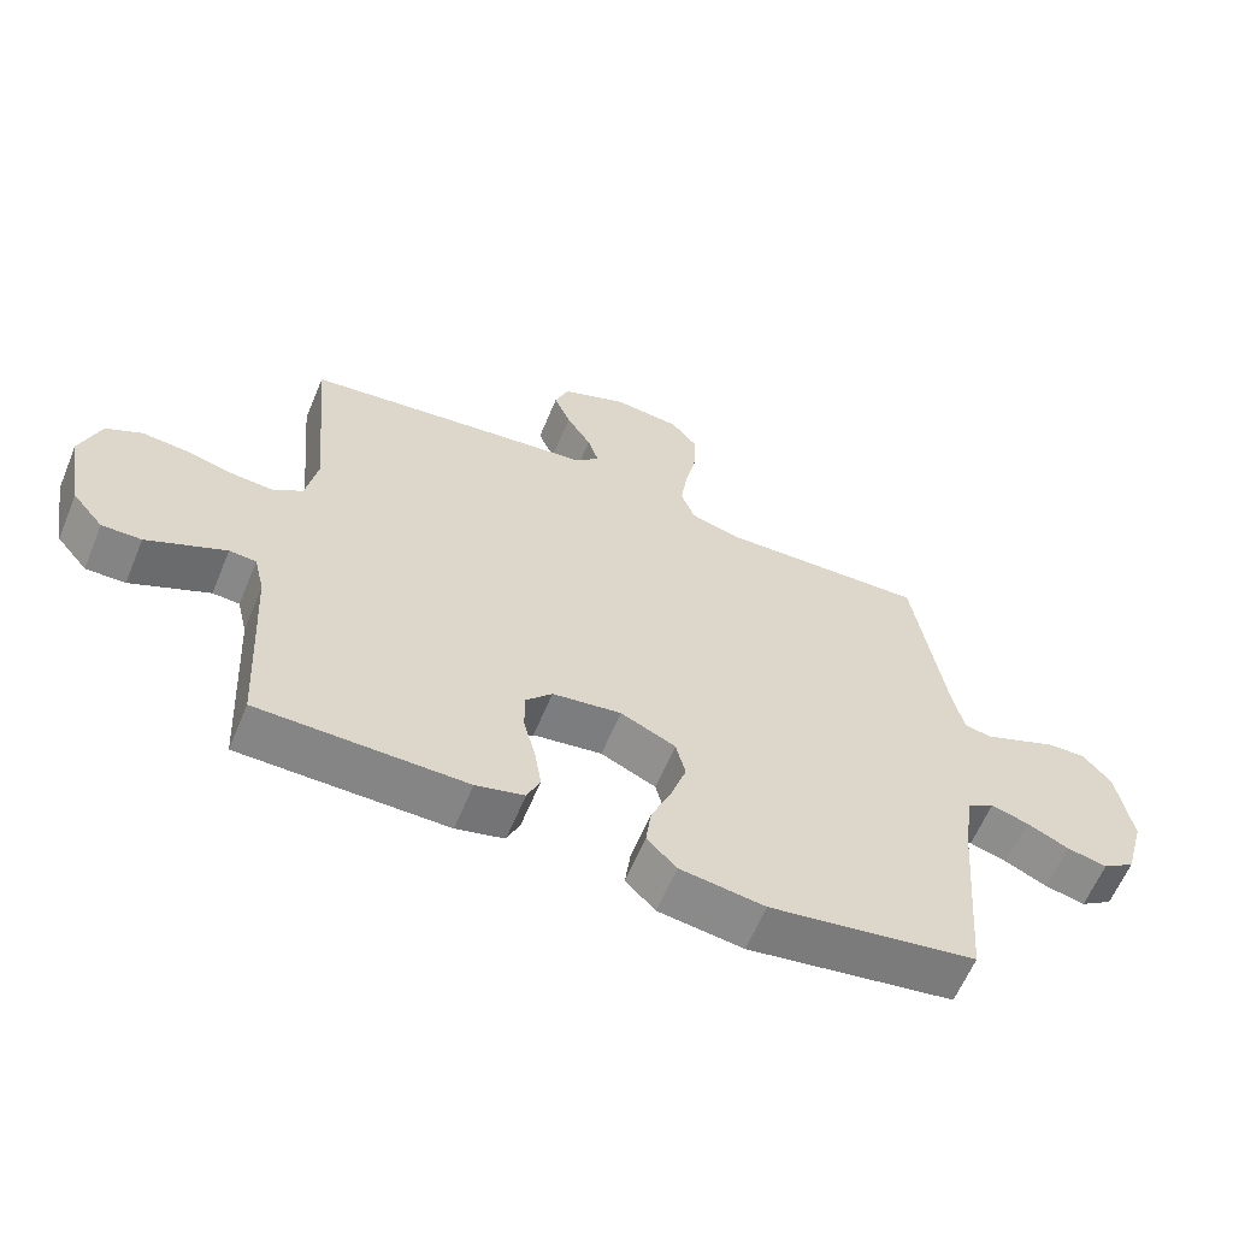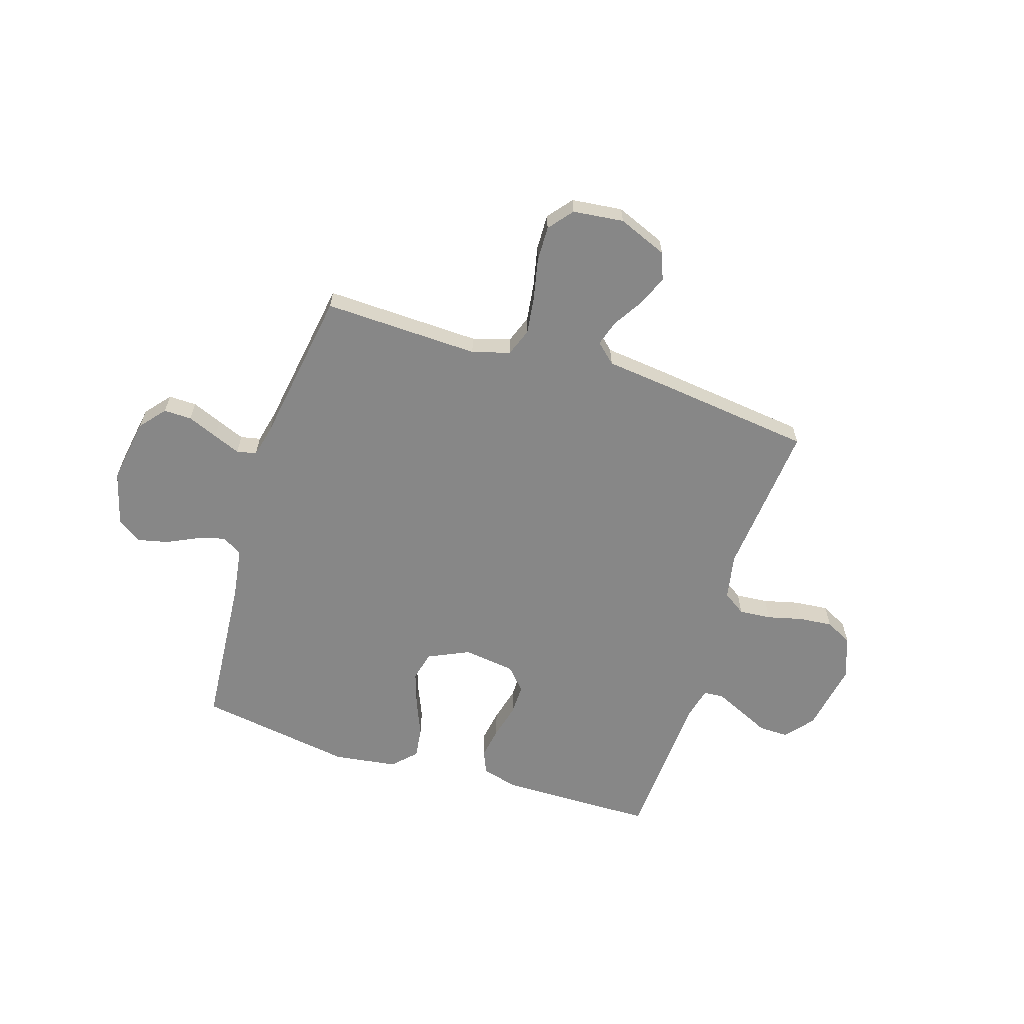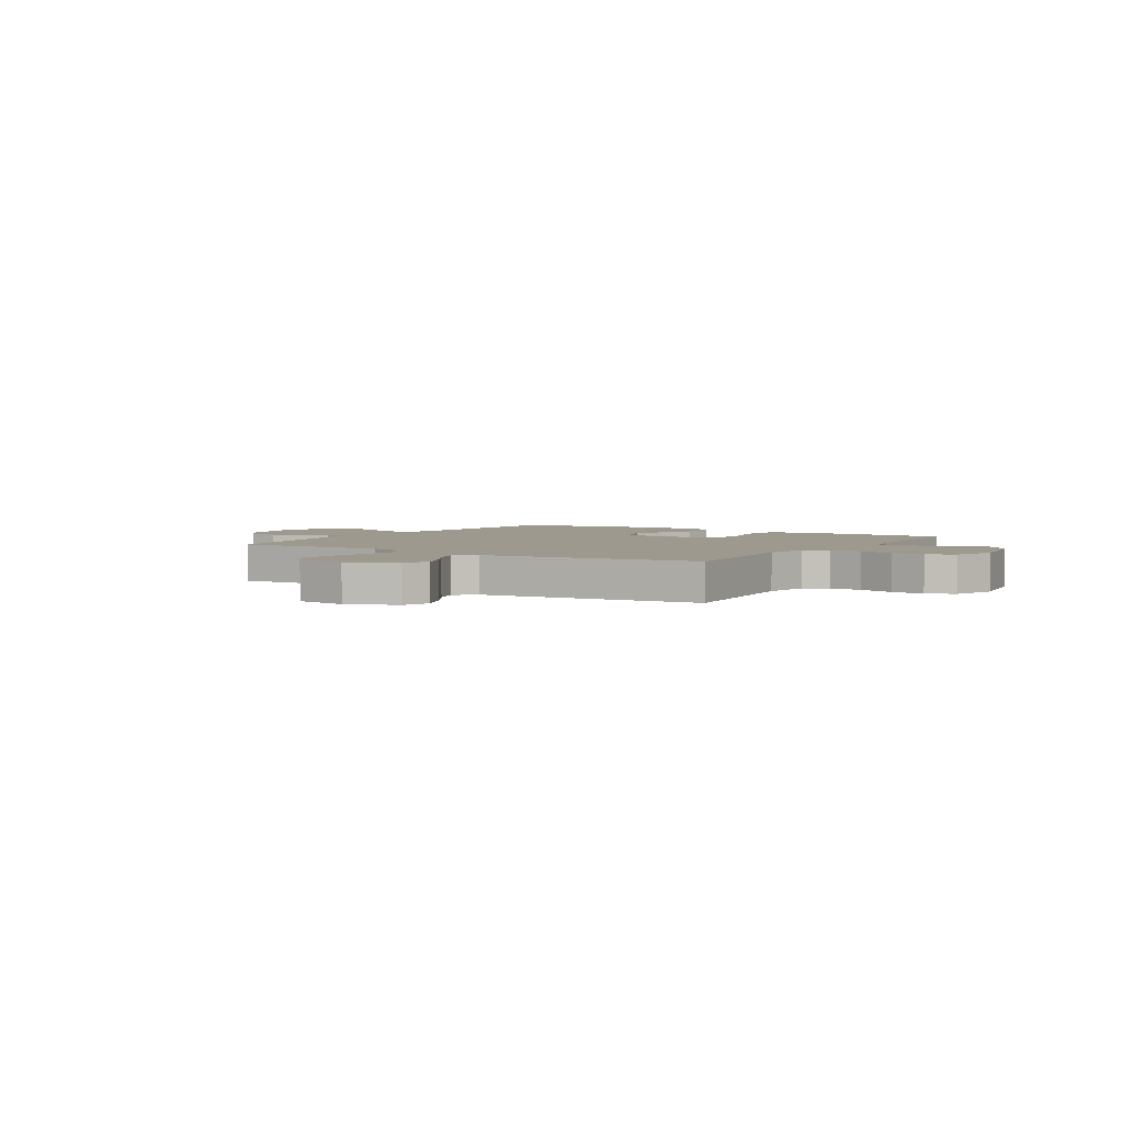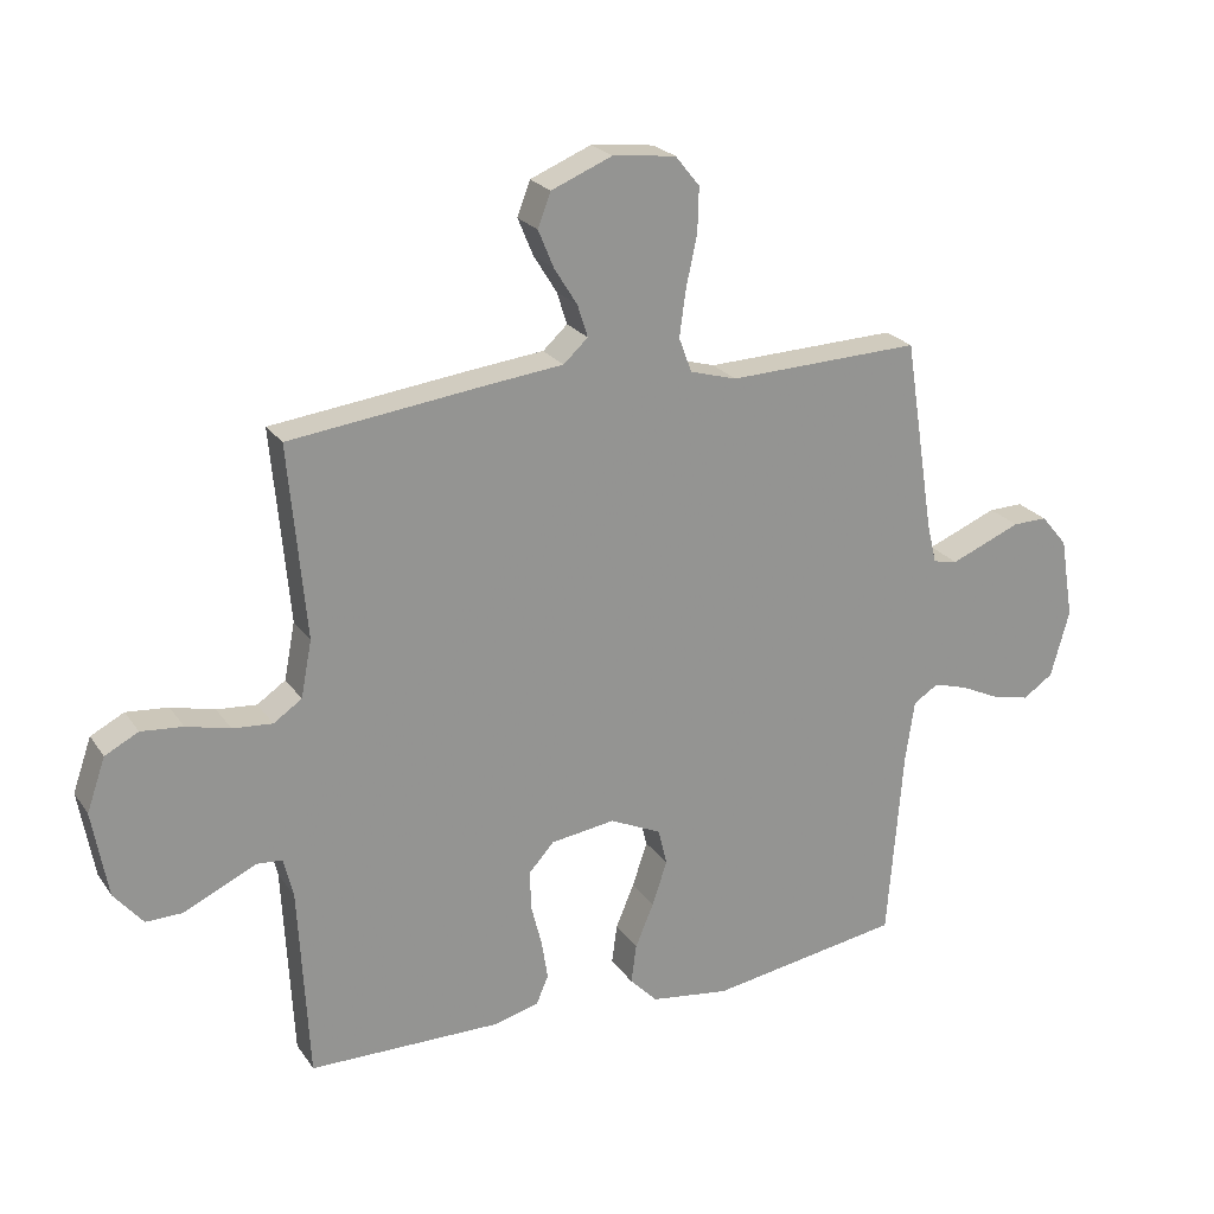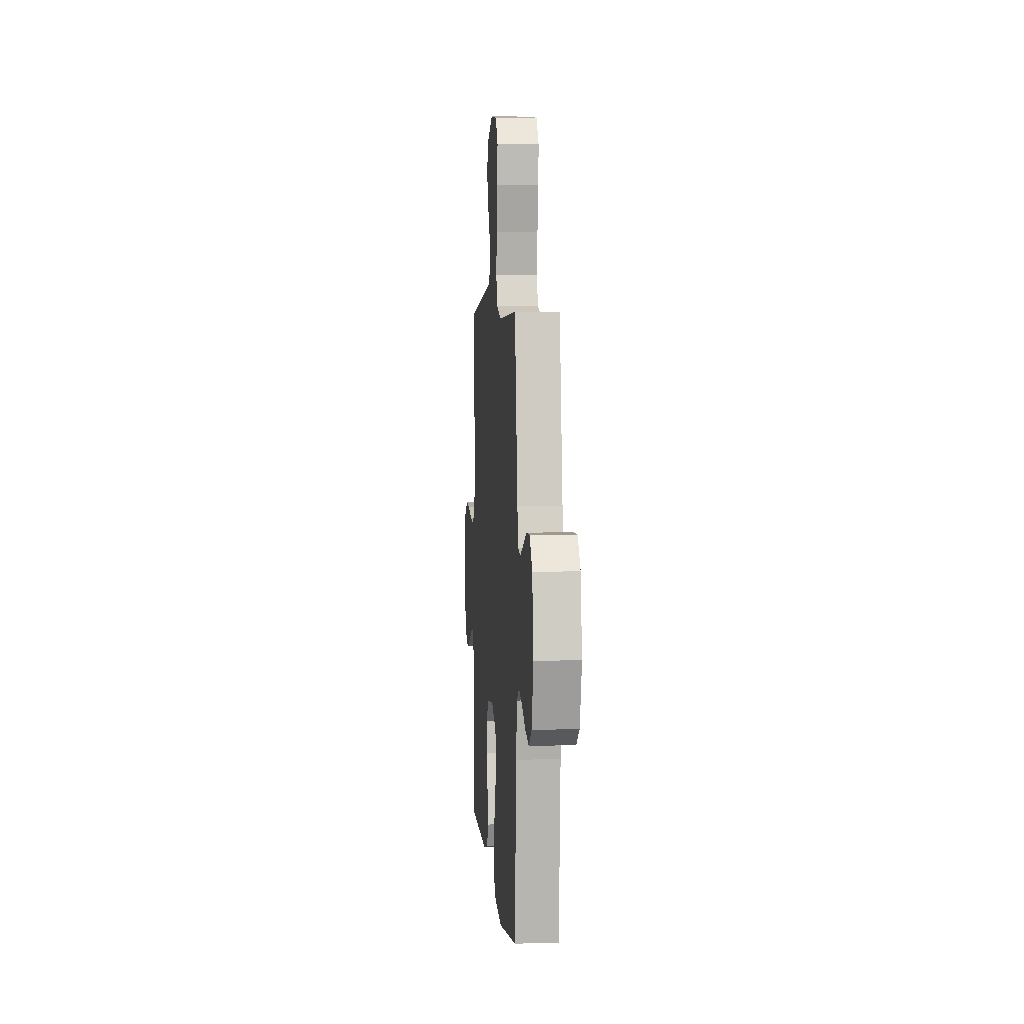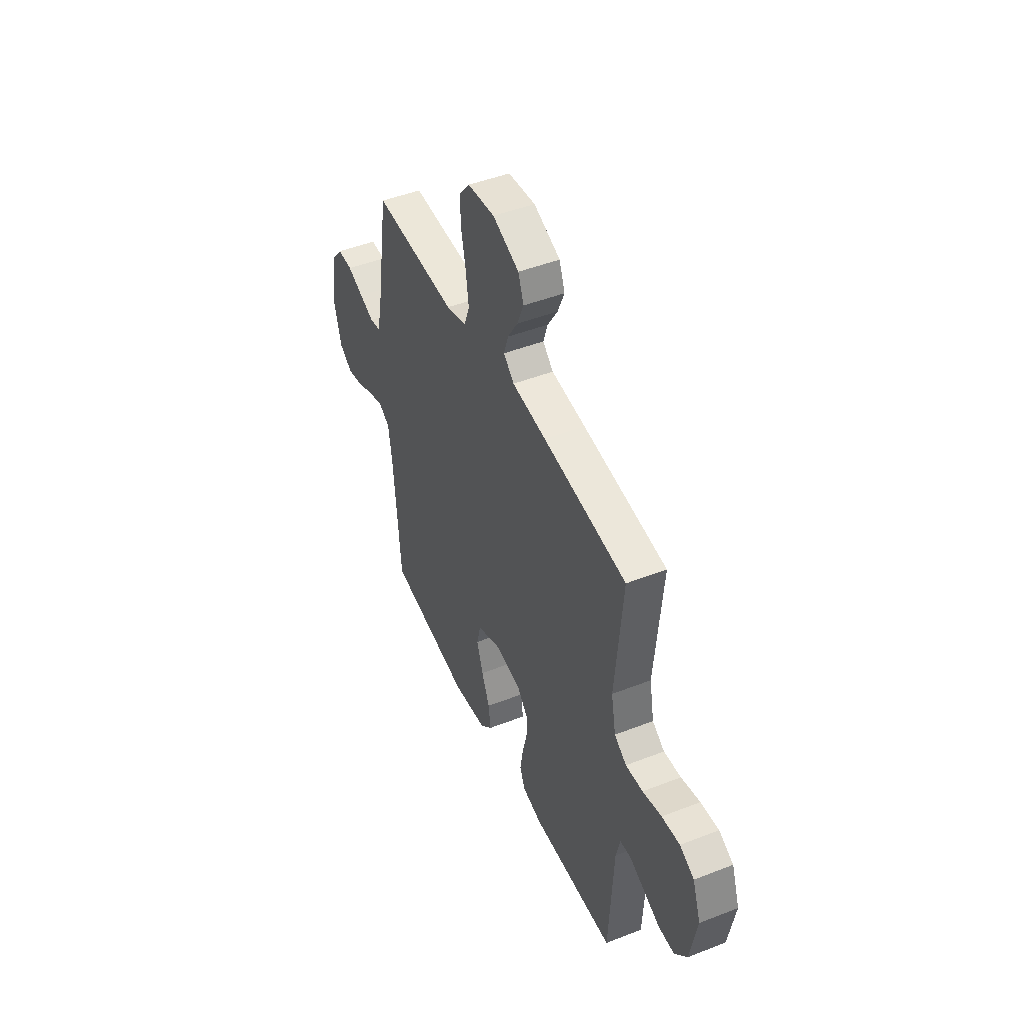
<metadata>
{"format":"obj","ext":"obj","renderer":"f3d","projection":"perspective","resolution":1024,"background":"white","views":[{"elev":-61.6,"azim":157.5,"up":"+Z"},{"elev":-62.3,"azim":-17.5,"up":"+Y"},{"elev":3.5,"azim":32.4,"up":"+Y"},{"elev":23.1,"azim":154.3,"up":"+Z"},{"elev":4.6,"azim":-94.6,"up":"+Z"},{"elev":46.9,"azim":66.1,"up":"+Z"}]}
</metadata>
<code>
v -0.5 0.07 -0.5
v -0.524 0.07 -0.2
v -0.538 0.07 -0.104
v -0.577 0.07 -0.079
v -0.631 0.07 -0.095
v -0.692 0.07 -0.124
v -0.75 0.07 -0.137
v -0.797 0.07 -0.105
v -0.826 0.07 0
v -0.805 0.07 0.126
v -0.764 0.07 0.175
v -0.71 0.07 0.174
v -0.652 0.07 0.15
v -0.6 0.07 0.129
v -0.562 0.07 0.137
v -0.547 0.07 0.2
v -0.5 0.07 0.5
v -0.2 0.07 0.49
v -0.127 0.07 0.511
v -0.107 0.07 0.565
v -0.117 0.07 0.638
v -0.134 0.07 0.717
v -0.136 0.07 0.786
v -0.098 0.07 0.833
v 0 0.07 0.844
v 0.095 0.07 0.805
v 0.115 0.07 0.752
v 0.091 0.07 0.694
v 0.055 0.07 0.636
v 0.039 0.07 0.586
v 0.077 0.07 0.551
v 0.2 0.07 0.537
v 0.5 0.07 0.5
v 0.473 0.07 0.2
v 0.49 0.07 0.112
v 0.534 0.07 0.082
v 0.596 0.07 0.087
v 0.664 0.07 0.104
v 0.729 0.07 0.11
v 0.781 0.07 0.083
v 0.81 0.07 0
v 0.786 0.07 -0.135
v 0.741 0.07 -0.189
v 0.684 0.07 -0.188
v 0.624 0.07 -0.16
v 0.57 0.07 -0.135
v 0.531 0.07 -0.138
v 0.516 0.07 -0.2
v 0.5 0.07 -0.5
v 0.2 0.07 -0.503
v 0.13 0.07 -0.485
v 0.111 0.07 -0.44
v 0.121 0.07 -0.378
v 0.138 0.07 -0.311
v 0.139 0.07 -0.251
v 0.1 0.07 -0.208
v 0 0.07 -0.194
v -0.08 0.07 -0.231
v -0.094 0.07 -0.288
v -0.071 0.07 -0.357
v -0.042 0.07 -0.426
v -0.034 0.07 -0.487
v -0.077 0.07 -0.531
v -0.2 0.07 -0.548
v -0.5 0 -0.5
v -0.524 0 -0.2
v -0.538 0 -0.104
v -0.577 0 -0.079
v -0.631 0 -0.095
v -0.692 0 -0.124
v -0.75 0 -0.137
v -0.797 0 -0.105
v -0.826 0 0
v -0.805 0 0.126
v -0.764 0 0.175
v -0.71 0 0.174
v -0.652 0 0.15
v -0.6 0 0.129
v -0.562 0 0.137
v -0.547 0 0.2
v -0.5 0 0.5
v -0.2 0 0.49
v -0.127 0 0.511
v -0.107 0 0.565
v -0.117 0 0.638
v -0.134 0 0.717
v -0.136 0 0.786
v -0.098 0 0.833
v 0 0 0.844
v 0.095 0 0.805
v 0.115 0 0.752
v 0.091 0 0.694
v 0.055 0 0.636
v 0.039 0 0.586
v 0.077 0 0.551
v 0.2 0 0.537
v 0.5 0 0.5
v 0.473 0 0.2
v 0.49 0 0.112
v 0.534 0 0.082
v 0.596 0 0.087
v 0.664 0 0.104
v 0.729 0 0.11
v 0.781 0 0.083
v 0.81 0 0
v 0.786 0 -0.135
v 0.741 0 -0.189
v 0.684 0 -0.188
v 0.624 0 -0.16
v 0.57 0 -0.135
v 0.531 0 -0.138
v 0.516 0 -0.2
v 0.5 0 -0.5
v 0.2 0 -0.503
v 0.13 0 -0.485
v 0.111 0 -0.44
v 0.121 0 -0.378
v 0.138 0 -0.311
v 0.139 0 -0.251
v 0.1 0 -0.208
v 0 0 -0.194
v -0.08 0 -0.231
v -0.094 0 -0.288
v -0.071 0 -0.357
v -0.042 0 -0.426
v -0.034 0 -0.487
v -0.077 0 -0.531
v -0.2 0 -0.548
f 63 64 1 2
f 60 61 62 63
f 59 60 63 2
f 58 59 2 3
f 57 58 3 4
f 56 57 4
f 51 52 53 54
f 49 50 51 54
f 48 49 54 55
f 47 48 55 56
f 42 43 44 45
f 42 45 46
f 41 42 46
f 40 41 46 47
f 37 38 39 40
f 36 37 40 47
f 31 32 33 34
f 31 34 35
f 30 31 35
f 26 27 28 29
f 26 29 30
f 25 26 30
f 24 25 30
f 21 22 23 24
f 20 21 24 30
f 19 20 30 35
f 16 17 18
f 15 16 18 19
f 10 11 12 13
f 10 13 14
f 9 10 14
f 8 9 14 15
f 5 6 7 8
f 4 5 8 15
f 35 36 47 56
f 19 35 56
f 4 15 19 56
f 66 65 128 127
f 127 126 125 124
f 66 127 124 123
f 67 66 123 122
f 68 67 122 121
f 68 121 120
f 118 117 116 115
f 118 115 114 113
f 119 118 113 112
f 120 119 112 111
f 109 108 107 106
f 110 109 106
f 110 106 105
f 111 110 105 104
f 104 103 102 101
f 111 104 101 100
f 98 97 96 95
f 99 98 95
f 99 95 94
f 93 92 91 90
f 94 93 90
f 94 90 89
f 94 89 88
f 88 87 86 85
f 94 88 85 84
f 99 94 84 83
f 82 81 80
f 83 82 80 79
f 77 76 75 74
f 78 77 74
f 78 74 73
f 79 78 73 72
f 72 71 70 69
f 79 72 69 68
f 120 111 100 99
f 120 99 83
f 120 83 79 68
f 1 65 66 2
f 2 66 67 3
f 3 67 68 4
f 4 68 69 5
f 5 69 70 6
f 6 70 71 7
f 7 71 72 8
f 8 72 73 9
f 9 73 74 10
f 10 74 75 11
f 11 75 76 12
f 12 76 77 13
f 13 77 78 14
f 14 78 79 15
f 15 79 80 16
f 16 80 81 17
f 17 81 82 18
f 18 82 83 19
f 19 83 84 20
f 20 84 85 21
f 21 85 86 22
f 22 86 87 23
f 23 87 88 24
f 24 88 89 25
f 25 89 90 26
f 26 90 91 27
f 27 91 92 28
f 28 92 93 29
f 29 93 94 30
f 30 94 95 31
f 31 95 96 32
f 32 96 97 33
f 33 97 98 34
f 34 98 99 35
f 35 99 100 36
f 36 100 101 37
f 37 101 102 38
f 38 102 103 39
f 39 103 104 40
f 40 104 105 41
f 41 105 106 42
f 42 106 107 43
f 43 107 108 44
f 44 108 109 45
f 45 109 110 46
f 46 110 111 47
f 47 111 112 48
f 48 112 113 49
f 49 113 114 50
f 50 114 115 51
f 51 115 116 52
f 52 116 117 53
f 53 117 118 54
f 54 118 119 55
f 55 119 120 56
f 56 120 121 57
f 57 121 122 58
f 58 122 123 59
f 59 123 124 60
f 60 124 125 61
f 61 125 126 62
f 62 126 127 63
f 63 127 128 64
f 64 128 65 1

</code>
